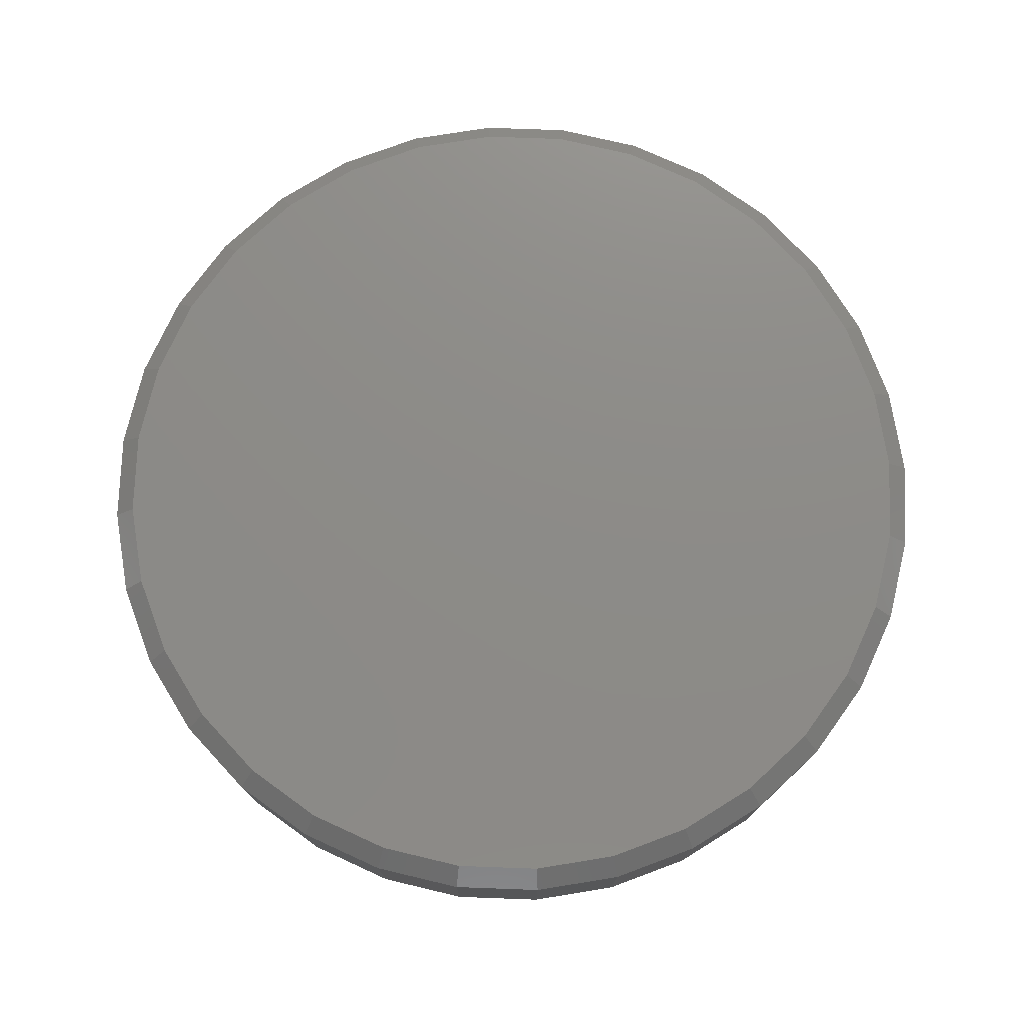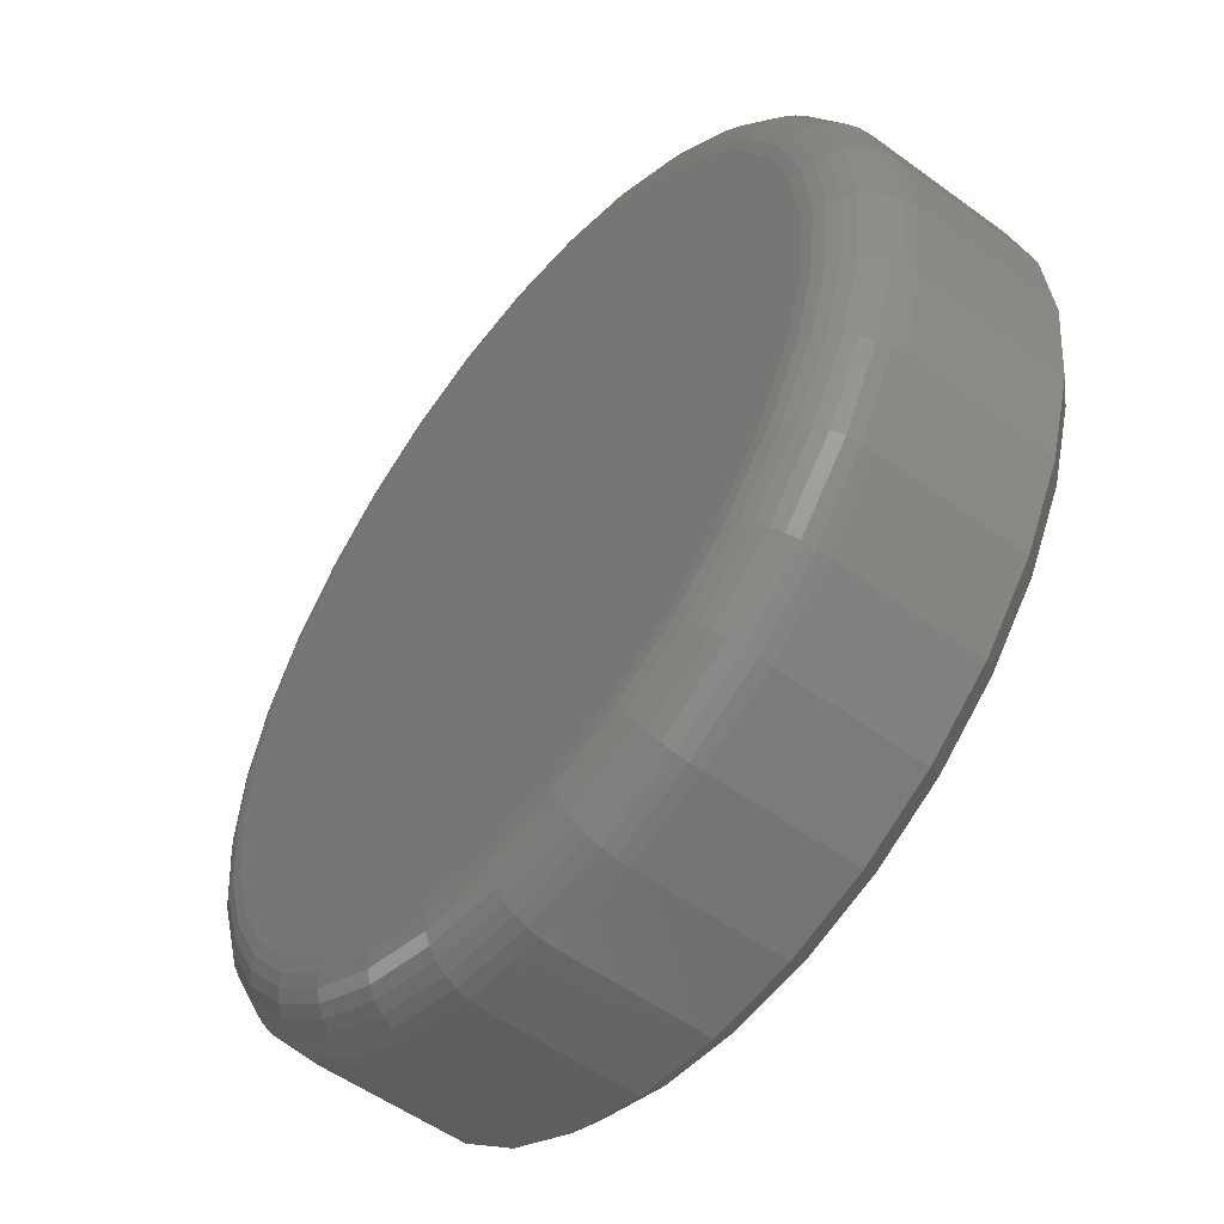
<metadata>
{"format":"stl","ext":"stl","renderer":"f3d","projection":"perspective","resolution":1024,"background":"white","views":[{"elev":75.6,"azim":-37.3,"up":"+Y"},{"elev":-53.5,"azim":52.0,"up":"+Z"}]}
</metadata>
<code>
# stl→obj: 352 verts, 700 faces
v -0.04765 -0.1719 0.2792
v 0.06344 -0.1719 0.2792
v 0.007895 -0.1719 0.2847
v 0.1168 -0.1719 0.263
v -0.1011 -0.1719 0.263
v 0.1661 -0.1719 0.2367
v -0.1503 -0.1719 0.2367
v 0.2092 -0.1719 0.2013
v -0.1934 -0.1719 0.2013
v 0.2446 -0.1719 0.1582
v -0.2288 -0.1719 0.1582
v 0.2709 -0.1719 0.109
v -0.2551 -0.1719 0.109
v 0.2871 -0.1719 0.05554
v -0.2713 -0.1719 0.05554
v 0.2926 -0.1719 8.081e-17
v -0.2768 -0.1719 -1.59e-16
v 0.2871 -0.1719 -0.05554
v -0.2713 -0.1719 -0.05554
v 0.2709 -0.1719 -0.109
v -0.2551 -0.1719 -0.109
v 0.2446 -0.1719 -0.1582
v -0.2288 -0.1719 -0.1582
v 0.2092 -0.1719 -0.2013
v -0.1934 -0.1719 -0.2013
v 0.1661 -0.1719 -0.2367
v -0.1503 -0.1719 -0.2367
v 0.1168 -0.1719 -0.263
v -0.1011 -0.1719 -0.263
v 0.06344 -0.1719 -0.2792
v -0.04765 -0.1719 -0.2792
v 0.007895 -0.1719 -0.2847
v 0.3395 -0.01562 -7.369e-16
v 0.3395 -0.125 -7.369e-16
v 0.3331 -0.01562 -0.06469
v 0.3331 -0.125 -0.06469
v 0.3142 -0.01562 -0.1269
v 0.3142 -0.125 -0.1269
v 0.2836 -0.01562 -0.1842
v 0.2836 -0.125 -0.1842
v 0.2424 -0.01562 -0.2345
v 0.2424 -0.125 -0.2345
v 0.1921 -0.01562 -0.2757
v 0.1921 -0.125 -0.2757
v 0.1348 -0.01562 -0.3063
v 0.1348 -0.125 -0.3063
v 0.07258 -0.01562 -0.3252
v 0.07258 -0.125 -0.3252
v 0.007895 -0.01562 -0.3316
v 0.007895 -0.125 -0.3316
v -0.05679 -0.01562 -0.3252
v -0.05679 -0.125 -0.3252
v -0.119 -0.01562 -0.3063
v -0.119 -0.125 -0.3063
v -0.1763 -0.01562 -0.2757
v -0.1763 -0.125 -0.2757
v -0.2266 -0.01562 -0.2345
v -0.2266 -0.125 -0.2345
v -0.2678 -0.01562 -0.1842
v -0.2678 -0.125 -0.1842
v -0.2984 -0.01562 -0.1269
v -0.2984 -0.125 -0.1269
v -0.3173 -0.01562 -0.06469
v -0.3173 -0.125 -0.06469
v -0.3237 -0.01562 1.45e-17
v -0.3237 -0.125 1.45e-17
v -0.3173 -0.01562 0.06469
v -0.3173 -0.125 0.06469
v -0.2984 -0.01562 0.1269
v -0.2984 -0.125 0.1269
v -0.2678 -0.01562 0.1842
v -0.2678 -0.125 0.1842
v -0.2266 -0.01562 0.2345
v -0.2266 -0.125 0.2345
v -0.1763 -0.01562 0.2757
v -0.1763 -0.125 0.2757
v -0.119 -0.01562 0.3063
v -0.119 -0.125 0.3063
v -0.05679 -0.01562 0.3252
v -0.05679 -0.125 0.3252
v 0.007895 -0.01562 0.3316
v 0.007895 -0.125 0.3316
v 0.07258 -0.01562 0.3252
v 0.07258 -0.125 0.3252
v 0.1348 -0.01562 0.3063
v 0.1348 -0.125 0.3063
v 0.1921 -0.01562 0.2757
v 0.1921 -0.125 0.2757
v 0.2424 -0.01562 0.2345
v 0.2424 -0.125 0.2345
v 0.2836 -0.01562 0.1842
v 0.2836 -0.125 0.1842
v 0.3142 -0.01562 0.1269
v 0.3142 -0.125 0.1269
v 0.3331 -0.01562 0.06469
v 0.3331 -0.125 0.06469
v 0.3017 -0.171 5.486e-17
v 0.2961 -0.171 -0.05733
v 0.3105 -0.1683 2.715e-17
v 0.3047 -0.1683 -0.05904
v 0.3186 -0.164 5.496e-17
v 0.3127 -0.164 -0.06062
v 0.3257 -0.1581 5.504e-17
v 0.3196 -0.1581 -0.06201
v 0.3316 -0.151 5.514e-17
v 0.3254 -0.151 -0.06315
v 0.3359 -0.1429 5.526e-17
v 0.3296 -0.1429 -0.06399
v 0.3386 -0.1341 5.538e-17
v 0.3322 -0.1341 -0.06451
v -0.2803 -0.171 -0.05733
v -0.286 -0.171 2.214e-16
v -0.2889 -0.1683 -0.05904
v -0.2947 -0.1683 2.492e-16
v -0.2969 -0.164 -0.06062
v -0.3029 -0.164 2.493e-16
v -0.3038 -0.1581 -0.06201
v -0.31 -0.1581 2.493e-16
v -0.3096 -0.151 -0.06315
v -0.3158 -0.151 2.494e-16
v -0.3138 -0.1429 -0.06399
v -0.3201 -0.1429 2.495e-16
v -0.3164 -0.1341 -0.06451
v -0.3228 -0.1341 2.497e-16
v -0.2636 -0.171 -0.1125
v -0.2717 -0.1683 -0.1158
v -0.2792 -0.164 -0.1189
v -0.2858 -0.1581 -0.1216
v -0.2911 -0.151 -0.1239
v -0.2951 -0.1429 -0.1255
v -0.2976 -0.1341 -0.1265
v -0.2364 -0.171 -0.1633
v -0.2437 -0.1683 -0.1681
v -0.2505 -0.164 -0.1726
v -0.2564 -0.1581 -0.1766
v -0.2612 -0.151 -0.1798
v -0.2648 -0.1429 -0.1822
v -0.2671 -0.1341 -0.1837
v -0.1999 -0.171 -0.2078
v -0.2061 -0.1683 -0.214
v -0.2118 -0.164 -0.2197
v -0.2169 -0.1581 -0.2248
v -0.221 -0.151 -0.2289
v -0.224 -0.1429 -0.2319
v -0.2259 -0.1341 -0.2338
v -0.1554 -0.171 -0.2443
v -0.1602 -0.1683 -0.2516
v -0.1647 -0.164 -0.2584
v -0.1687 -0.1581 -0.2643
v -0.1719 -0.151 -0.2691
v -0.1743 -0.1429 -0.2727
v -0.1758 -0.1341 -0.2749
v -0.1046 -0.171 -0.2715
v -0.1079 -0.1683 -0.2796
v -0.111 -0.164 -0.2871
v -0.1137 -0.1581 -0.2937
v -0.116 -0.151 -0.299
v -0.1176 -0.1429 -0.303
v -0.1187 -0.1341 -0.3055
v -0.04943 -0.171 -0.2882
v -0.05115 -0.1683 -0.2968
v -0.05273 -0.164 -0.3048
v -0.05411 -0.1581 -0.3117
v -0.05525 -0.151 -0.3175
v -0.0561 -0.1429 -0.3217
v -0.05662 -0.1341 -0.3243
v 0.007895 -0.171 -0.2938
v 0.007895 -0.1683 -0.3026
v 0.007895 -0.164 -0.3107
v 0.007895 -0.1581 -0.3178
v 0.007895 -0.151 -0.3237
v 0.007895 -0.1429 -0.328
v 0.007895 -0.1341 -0.3307
v 0.06522 -0.171 -0.2882
v 0.06694 -0.1683 -0.2968
v 0.06852 -0.164 -0.3048
v 0.0699 -0.1581 -0.3117
v 0.07104 -0.151 -0.3175
v 0.07189 -0.1429 -0.3217
v 0.07241 -0.1341 -0.3243
v 0.1203 -0.171 -0.2715
v 0.1237 -0.1683 -0.2796
v 0.1268 -0.164 -0.2871
v 0.1295 -0.1581 -0.2937
v 0.1318 -0.151 -0.299
v 0.1334 -0.1429 -0.303
v 0.1344 -0.1341 -0.3055
v 0.1711 -0.171 -0.2443
v 0.176 -0.1683 -0.2516
v 0.1805 -0.164 -0.2584
v 0.1845 -0.1581 -0.2643
v 0.1877 -0.151 -0.2691
v 0.1901 -0.1429 -0.2727
v 0.1916 -0.1341 -0.2749
v 0.2157 -0.171 -0.2078
v 0.2219 -0.1683 -0.214
v 0.2276 -0.164 -0.2197
v 0.2326 -0.1581 -0.2248
v 0.2368 -0.151 -0.2289
v 0.2398 -0.1429 -0.2319
v 0.2417 -0.1341 -0.2338
v 0.2522 -0.171 -0.1633
v 0.2595 -0.1683 -0.1681
v 0.2663 -0.164 -0.1726
v 0.2722 -0.1581 -0.1766
v 0.277 -0.151 -0.1798
v 0.2806 -0.1429 -0.1822
v 0.2828 -0.1341 -0.1837
v 0.2794 -0.171 -0.1125
v 0.2875 -0.1683 -0.1158
v 0.295 -0.164 -0.1189
v 0.3015 -0.1581 -0.1216
v 0.3069 -0.151 -0.1239
v 0.3109 -0.1429 -0.1255
v 0.3134 -0.1341 -0.1265
v -0.2803 -0.171 0.05733
v -0.2889 -0.1683 0.05904
v -0.2969 -0.164 0.06062
v -0.3038 -0.1581 0.06201
v -0.3096 -0.151 0.06315
v -0.3138 -0.1429 0.06399
v -0.3164 -0.1341 0.06451
v 0.2961 -0.171 0.05733
v 0.3047 -0.1683 0.05904
v 0.3127 -0.164 0.06062
v 0.3196 -0.1581 0.06201
v 0.3254 -0.151 0.06315
v 0.3296 -0.1429 0.06399
v 0.3322 -0.1341 0.06451
v 0.2794 -0.171 0.1125
v 0.2875 -0.1683 0.1158
v 0.295 -0.164 0.1189
v 0.3015 -0.1581 0.1216
v 0.3069 -0.151 0.1239
v 0.3109 -0.1429 0.1255
v 0.3134 -0.1341 0.1265
v 0.2522 -0.171 0.1633
v 0.2595 -0.1683 0.1681
v 0.2663 -0.164 0.1726
v 0.2722 -0.1581 0.1766
v 0.277 -0.151 0.1798
v 0.2806 -0.1429 0.1822
v 0.2828 -0.1341 0.1837
v 0.2157 -0.171 0.2078
v 0.2219 -0.1683 0.214
v 0.2276 -0.164 0.2197
v 0.2326 -0.1581 0.2248
v 0.2368 -0.151 0.2289
v 0.2398 -0.1429 0.2319
v 0.2417 -0.1341 0.2338
v 0.1711 -0.171 0.2443
v 0.176 -0.1683 0.2516
v 0.1805 -0.164 0.2584
v 0.1845 -0.1581 0.2643
v 0.1877 -0.151 0.2691
v 0.1901 -0.1429 0.2727
v 0.1916 -0.1341 0.2749
v 0.1203 -0.171 0.2715
v 0.1237 -0.1683 0.2796
v 0.1268 -0.164 0.2871
v 0.1295 -0.1581 0.2937
v 0.1318 -0.151 0.299
v 0.1334 -0.1429 0.303
v 0.1344 -0.1341 0.3055
v 0.06522 -0.171 0.2882
v 0.06694 -0.1683 0.2968
v 0.06852 -0.164 0.3048
v 0.0699 -0.1581 0.3117
v 0.07104 -0.151 0.3175
v 0.07189 -0.1429 0.3217
v 0.07241 -0.1341 0.3243
v 0.007895 -0.171 0.2938
v 0.007895 -0.1683 0.3026
v 0.007895 -0.164 0.3107
v 0.007895 -0.1581 0.3178
v 0.007895 -0.151 0.3237
v 0.007895 -0.1429 0.328
v 0.007895 -0.1341 0.3307
v -0.04943 -0.171 0.2882
v -0.05115 -0.1683 0.2968
v -0.05273 -0.164 0.3048
v -0.05411 -0.1581 0.3117
v -0.05525 -0.151 0.3175
v -0.0561 -0.1429 0.3217
v -0.05662 -0.1341 0.3243
v -0.1046 -0.171 0.2715
v -0.1079 -0.1683 0.2796
v -0.111 -0.164 0.2871
v -0.1137 -0.1581 0.2937
v -0.116 -0.151 0.299
v -0.1176 -0.1429 0.303
v -0.1187 -0.1341 0.3055
v -0.1554 -0.171 0.2443
v -0.1602 -0.1683 0.2516
v -0.1647 -0.164 0.2584
v -0.1687 -0.1581 0.2643
v -0.1719 -0.151 0.2691
v -0.1743 -0.1429 0.2727
v -0.1758 -0.1341 0.2749
v -0.1999 -0.171 0.2078
v -0.2061 -0.1683 0.214
v -0.2118 -0.164 0.2197
v -0.2169 -0.1581 0.2248
v -0.221 -0.151 0.2289
v -0.224 -0.1429 0.2319
v -0.2259 -0.1341 0.2338
v -0.2364 -0.171 0.1633
v -0.2437 -0.1683 0.1681
v -0.2505 -0.164 0.1726
v -0.2564 -0.1581 0.1766
v -0.2612 -0.151 0.1798
v -0.2648 -0.1429 0.1822
v -0.2671 -0.1341 0.1837
v -0.2636 -0.171 0.1125
v -0.2717 -0.1683 0.1158
v -0.2792 -0.164 0.1189
v -0.2858 -0.1581 0.1216
v -0.2911 -0.151 0.1239
v -0.2951 -0.1429 0.1255
v -0.2976 -0.1341 0.1265
v 0.007895 8.414e-17 0.316
v 0.06953 9.099e-17 0.3099
v -0.05374 7.73e-17 0.3099
v 0.007895 8.414e-17 -0.316
v -0.05374 7.73e-17 -0.3099
v 0.06953 9.099e-17 -0.3099
v -0.113 7.072e-17 -0.2919
v 0.1288 9.757e-17 -0.2919
v -0.1676 6.465e-17 -0.2627
v 0.1834 1.036e-16 -0.2627
v -0.2155 5.934e-17 -0.2234
v 0.2313 1.089e-16 -0.2234
v -0.2548 5.498e-17 -0.1755
v 0.2706 1.133e-16 -0.1755
v -0.284 5.174e-17 -0.1209
v 0.2998 1.166e-16 -0.1209
v -0.302 4.974e-17 -0.06164
v 0.3178 1.185e-16 -0.06164
v -0.3081 4.907e-17 -4.255e-18
v 0.3238 1.192e-16 -1.59e-16
v -0.302 4.974e-17 0.06164
v 0.3178 1.185e-16 0.06164
v -0.284 5.174e-17 0.1209
v 0.2998 1.166e-16 0.1209
v -0.2548 5.498e-17 0.1755
v 0.2706 1.133e-16 0.1755
v -0.2155 5.934e-17 0.2234
v 0.2313 1.089e-16 0.2234
v -0.1676 6.465e-17 0.2627
v 0.1834 1.036e-16 0.2627
v -0.113 7.072e-17 0.2919
v 0.1288 9.757e-17 0.2919
f 1 2 3
f 2 1 4
f 4 1 5
f 4 5 6
f 6 5 7
f 6 7 8
f 8 7 9
f 8 9 10
f 10 9 11
f 10 11 12
f 12 11 13
f 12 13 14
f 14 13 15
f 14 15 16
f 16 15 17
f 16 17 18
f 18 17 19
f 18 19 20
f 20 19 21
f 20 21 22
f 22 21 23
f 22 23 24
f 24 23 25
f 24 25 26
f 26 25 27
f 26 27 28
f 28 27 29
f 28 29 30
f 30 29 31
f 30 31 32
f 33 34 35
f 35 34 36
f 35 36 37
f 37 36 38
f 37 38 39
f 39 38 40
f 39 40 41
f 41 40 42
f 41 42 43
f 43 42 44
f 43 44 45
f 45 44 46
f 45 46 47
f 47 46 48
f 47 48 49
f 49 48 50
f 49 50 51
f 51 50 52
f 51 52 53
f 53 52 54
f 53 54 55
f 55 54 56
f 55 56 57
f 57 56 58
f 57 58 59
f 59 58 60
f 59 60 61
f 61 60 62
f 61 62 63
f 63 62 64
f 63 64 65
f 65 64 66
f 65 66 67
f 67 66 68
f 67 68 69
f 69 68 70
f 69 70 71
f 71 70 72
f 71 72 73
f 73 72 74
f 73 74 75
f 75 74 76
f 75 76 77
f 77 76 78
f 77 78 79
f 79 78 80
f 79 80 81
f 81 80 82
f 81 82 83
f 83 82 84
f 83 84 85
f 85 84 86
f 85 86 87
f 87 86 88
f 87 88 89
f 89 88 90
f 89 90 91
f 91 90 92
f 91 92 93
f 93 92 94
f 93 94 95
f 95 94 96
f 95 96 33
f 33 96 34
f 16 18 97
f 97 18 98
f 97 98 99
f 99 98 100
f 99 100 101
f 101 100 102
f 101 102 103
f 103 102 104
f 103 104 105
f 105 104 106
f 105 106 107
f 107 106 108
f 107 108 109
f 109 108 110
f 109 110 34
f 34 110 36
f 19 17 111
f 111 17 112
f 111 112 113
f 113 112 114
f 113 114 115
f 115 114 116
f 115 116 117
f 117 116 118
f 117 118 119
f 119 118 120
f 119 120 121
f 121 120 122
f 121 122 123
f 123 122 124
f 123 124 64
f 64 124 66
f 21 19 125
f 125 19 111
f 125 111 126
f 126 111 113
f 126 113 127
f 127 113 115
f 127 115 128
f 128 115 117
f 128 117 129
f 129 117 119
f 129 119 130
f 130 119 121
f 130 121 131
f 131 121 123
f 131 123 62
f 62 123 64
f 23 21 132
f 132 21 125
f 132 125 133
f 133 125 126
f 133 126 134
f 134 126 127
f 134 127 135
f 135 127 128
f 135 128 136
f 136 128 129
f 136 129 137
f 137 129 130
f 137 130 138
f 138 130 131
f 138 131 60
f 60 131 62
f 25 23 139
f 139 23 132
f 139 132 140
f 140 132 133
f 140 133 141
f 141 133 134
f 141 134 142
f 142 134 135
f 142 135 143
f 143 135 136
f 143 136 144
f 144 136 137
f 144 137 145
f 145 137 138
f 145 138 58
f 58 138 60
f 27 25 146
f 146 25 139
f 146 139 147
f 147 139 140
f 147 140 148
f 148 140 141
f 148 141 149
f 149 141 142
f 149 142 150
f 150 142 143
f 150 143 151
f 151 143 144
f 151 144 152
f 152 144 145
f 152 145 56
f 56 145 58
f 29 27 153
f 153 27 146
f 153 146 154
f 154 146 147
f 154 147 155
f 155 147 148
f 155 148 156
f 156 148 149
f 156 149 157
f 157 149 150
f 157 150 158
f 158 150 151
f 158 151 159
f 159 151 152
f 159 152 54
f 54 152 56
f 31 29 160
f 160 29 153
f 160 153 161
f 161 153 154
f 161 154 162
f 162 154 155
f 162 155 163
f 163 155 156
f 163 156 164
f 164 156 157
f 164 157 165
f 165 157 158
f 165 158 166
f 166 158 159
f 166 159 52
f 52 159 54
f 32 31 167
f 167 31 160
f 167 160 168
f 168 160 161
f 168 161 169
f 169 161 162
f 169 162 170
f 170 162 163
f 170 163 171
f 171 163 164
f 171 164 172
f 172 164 165
f 172 165 173
f 173 165 166
f 173 166 50
f 50 166 52
f 30 32 174
f 174 32 167
f 174 167 175
f 175 167 168
f 175 168 176
f 176 168 169
f 176 169 177
f 177 169 170
f 177 170 178
f 178 170 171
f 178 171 179
f 179 171 172
f 179 172 180
f 180 172 173
f 180 173 48
f 48 173 50
f 28 30 181
f 181 30 174
f 181 174 182
f 182 174 175
f 182 175 183
f 183 175 176
f 183 176 184
f 184 176 177
f 184 177 185
f 185 177 178
f 185 178 186
f 186 178 179
f 186 179 187
f 187 179 180
f 187 180 46
f 46 180 48
f 26 28 188
f 188 28 181
f 188 181 189
f 189 181 182
f 189 182 190
f 190 182 183
f 190 183 191
f 191 183 184
f 191 184 192
f 192 184 185
f 192 185 193
f 193 185 186
f 193 186 194
f 194 186 187
f 194 187 44
f 44 187 46
f 24 26 195
f 195 26 188
f 195 188 196
f 196 188 189
f 196 189 197
f 197 189 190
f 197 190 198
f 198 190 191
f 198 191 199
f 199 191 192
f 199 192 200
f 200 192 193
f 200 193 201
f 201 193 194
f 201 194 42
f 42 194 44
f 22 24 202
f 202 24 195
f 202 195 203
f 203 195 196
f 203 196 204
f 204 196 197
f 204 197 205
f 205 197 198
f 205 198 206
f 206 198 199
f 206 199 207
f 207 199 200
f 207 200 208
f 208 200 201
f 208 201 40
f 40 201 42
f 20 22 209
f 209 22 202
f 209 202 210
f 210 202 203
f 210 203 211
f 211 203 204
f 211 204 212
f 212 204 205
f 212 205 213
f 213 205 206
f 213 206 214
f 214 206 207
f 214 207 215
f 215 207 208
f 215 208 38
f 38 208 40
f 18 20 98
f 98 20 209
f 98 209 100
f 100 209 210
f 100 210 102
f 102 210 211
f 102 211 104
f 104 211 212
f 104 212 106
f 106 212 213
f 106 213 108
f 108 213 214
f 108 214 110
f 110 214 215
f 110 215 36
f 36 215 38
f 17 15 112
f 112 15 216
f 112 216 114
f 114 216 217
f 114 217 116
f 116 217 218
f 116 218 118
f 118 218 219
f 118 219 120
f 120 219 220
f 120 220 122
f 122 220 221
f 122 221 124
f 124 221 222
f 124 222 66
f 66 222 68
f 14 16 223
f 223 16 97
f 223 97 224
f 224 97 99
f 224 99 225
f 225 99 101
f 225 101 226
f 226 101 103
f 226 103 227
f 227 103 105
f 227 105 228
f 228 105 107
f 228 107 229
f 229 107 109
f 229 109 96
f 96 109 34
f 12 14 230
f 230 14 223
f 230 223 231
f 231 223 224
f 231 224 232
f 232 224 225
f 232 225 233
f 233 225 226
f 233 226 234
f 234 226 227
f 234 227 235
f 235 227 228
f 235 228 236
f 236 228 229
f 236 229 94
f 94 229 96
f 10 12 237
f 237 12 230
f 237 230 238
f 238 230 231
f 238 231 239
f 239 231 232
f 239 232 240
f 240 232 233
f 240 233 241
f 241 233 234
f 241 234 242
f 242 234 235
f 242 235 243
f 243 235 236
f 243 236 92
f 92 236 94
f 8 10 244
f 244 10 237
f 244 237 245
f 245 237 238
f 245 238 246
f 246 238 239
f 246 239 247
f 247 239 240
f 247 240 248
f 248 240 241
f 248 241 249
f 249 241 242
f 249 242 250
f 250 242 243
f 250 243 90
f 90 243 92
f 6 8 251
f 251 8 244
f 251 244 252
f 252 244 245
f 252 245 253
f 253 245 246
f 253 246 254
f 254 246 247
f 254 247 255
f 255 247 248
f 255 248 256
f 256 248 249
f 256 249 257
f 257 249 250
f 257 250 88
f 88 250 90
f 4 6 258
f 258 6 251
f 258 251 259
f 259 251 252
f 259 252 260
f 260 252 253
f 260 253 261
f 261 253 254
f 261 254 262
f 262 254 255
f 262 255 263
f 263 255 256
f 263 256 264
f 264 256 257
f 264 257 86
f 86 257 88
f 2 4 265
f 265 4 258
f 265 258 266
f 266 258 259
f 266 259 267
f 267 259 260
f 267 260 268
f 268 260 261
f 268 261 269
f 269 261 262
f 269 262 270
f 270 262 263
f 270 263 271
f 271 263 264
f 271 264 84
f 84 264 86
f 3 2 272
f 272 2 265
f 272 265 273
f 273 265 266
f 273 266 274
f 274 266 267
f 274 267 275
f 275 267 268
f 275 268 276
f 276 268 269
f 276 269 277
f 277 269 270
f 277 270 278
f 278 270 271
f 278 271 82
f 82 271 84
f 1 3 279
f 279 3 272
f 279 272 280
f 280 272 273
f 280 273 281
f 281 273 274
f 281 274 282
f 282 274 275
f 282 275 283
f 283 275 276
f 283 276 284
f 284 276 277
f 284 277 285
f 285 277 278
f 285 278 80
f 80 278 82
f 5 1 286
f 286 1 279
f 286 279 287
f 287 279 280
f 287 280 288
f 288 280 281
f 288 281 289
f 289 281 282
f 289 282 290
f 290 282 283
f 290 283 291
f 291 283 284
f 291 284 292
f 292 284 285
f 292 285 78
f 78 285 80
f 7 5 293
f 293 5 286
f 293 286 294
f 294 286 287
f 294 287 295
f 295 287 288
f 295 288 296
f 296 288 289
f 296 289 297
f 297 289 290
f 297 290 298
f 298 290 291
f 298 291 299
f 299 291 292
f 299 292 76
f 76 292 78
f 9 7 300
f 300 7 293
f 300 293 301
f 301 293 294
f 301 294 302
f 302 294 295
f 302 295 303
f 303 295 296
f 303 296 304
f 304 296 297
f 304 297 305
f 305 297 298
f 305 298 306
f 306 298 299
f 306 299 74
f 74 299 76
f 11 9 307
f 307 9 300
f 307 300 308
f 308 300 301
f 308 301 309
f 309 301 302
f 309 302 310
f 310 302 303
f 310 303 311
f 311 303 304
f 311 304 312
f 312 304 305
f 312 305 313
f 313 305 306
f 313 306 72
f 72 306 74
f 13 11 314
f 314 11 307
f 314 307 315
f 315 307 308
f 315 308 316
f 316 308 309
f 316 309 317
f 317 309 310
f 317 310 318
f 318 310 311
f 318 311 319
f 319 311 312
f 319 312 320
f 320 312 313
f 320 313 70
f 70 313 72
f 15 13 216
f 216 13 314
f 216 314 217
f 217 314 315
f 217 315 218
f 218 315 316
f 218 316 219
f 219 316 317
f 219 317 220
f 220 317 318
f 220 318 221
f 221 318 319
f 221 319 222
f 222 319 320
f 222 320 68
f 68 320 70
f 321 322 323
f 324 325 326
f 326 325 327
f 326 327 328
f 328 327 329
f 328 329 330
f 330 329 331
f 330 331 332
f 332 331 333
f 332 333 334
f 334 333 335
f 334 335 336
f 336 335 337
f 336 337 338
f 338 337 339
f 338 339 340
f 340 339 341
f 340 341 342
f 342 341 343
f 342 343 344
f 344 343 345
f 344 345 346
f 346 345 347
f 346 347 348
f 348 347 349
f 348 349 350
f 350 349 351
f 350 351 352
f 352 351 323
f 352 323 322
f 81 322 321
f 321 79 81
f 350 87 348
f 348 87 89
f 348 89 346
f 346 89 91
f 346 91 344
f 344 91 93
f 344 93 342
f 342 93 95
f 342 95 340
f 340 95 33
f 75 349 73
f 73 349 347
f 73 347 71
f 71 347 345
f 71 345 69
f 69 345 343
f 69 343 67
f 67 343 341
f 67 341 65
f 65 341 339
f 87 350 85
f 85 350 352
f 85 352 83
f 83 352 322
f 83 322 81
f 349 75 351
f 351 75 77
f 351 77 323
f 323 77 79
f 323 79 321
f 49 325 324
f 324 47 49
f 329 55 331
f 331 55 57
f 331 57 333
f 333 57 59
f 333 59 335
f 335 59 61
f 335 61 337
f 337 61 63
f 337 63 339
f 339 63 65
f 43 330 41
f 41 330 332
f 41 332 39
f 39 332 334
f 39 334 37
f 37 334 336
f 37 336 35
f 35 336 338
f 35 338 33
f 33 338 340
f 55 329 53
f 53 329 327
f 53 327 51
f 51 327 325
f 51 325 49
f 330 43 328
f 328 43 45
f 328 45 326
f 326 45 47
f 326 47 324

</code>
